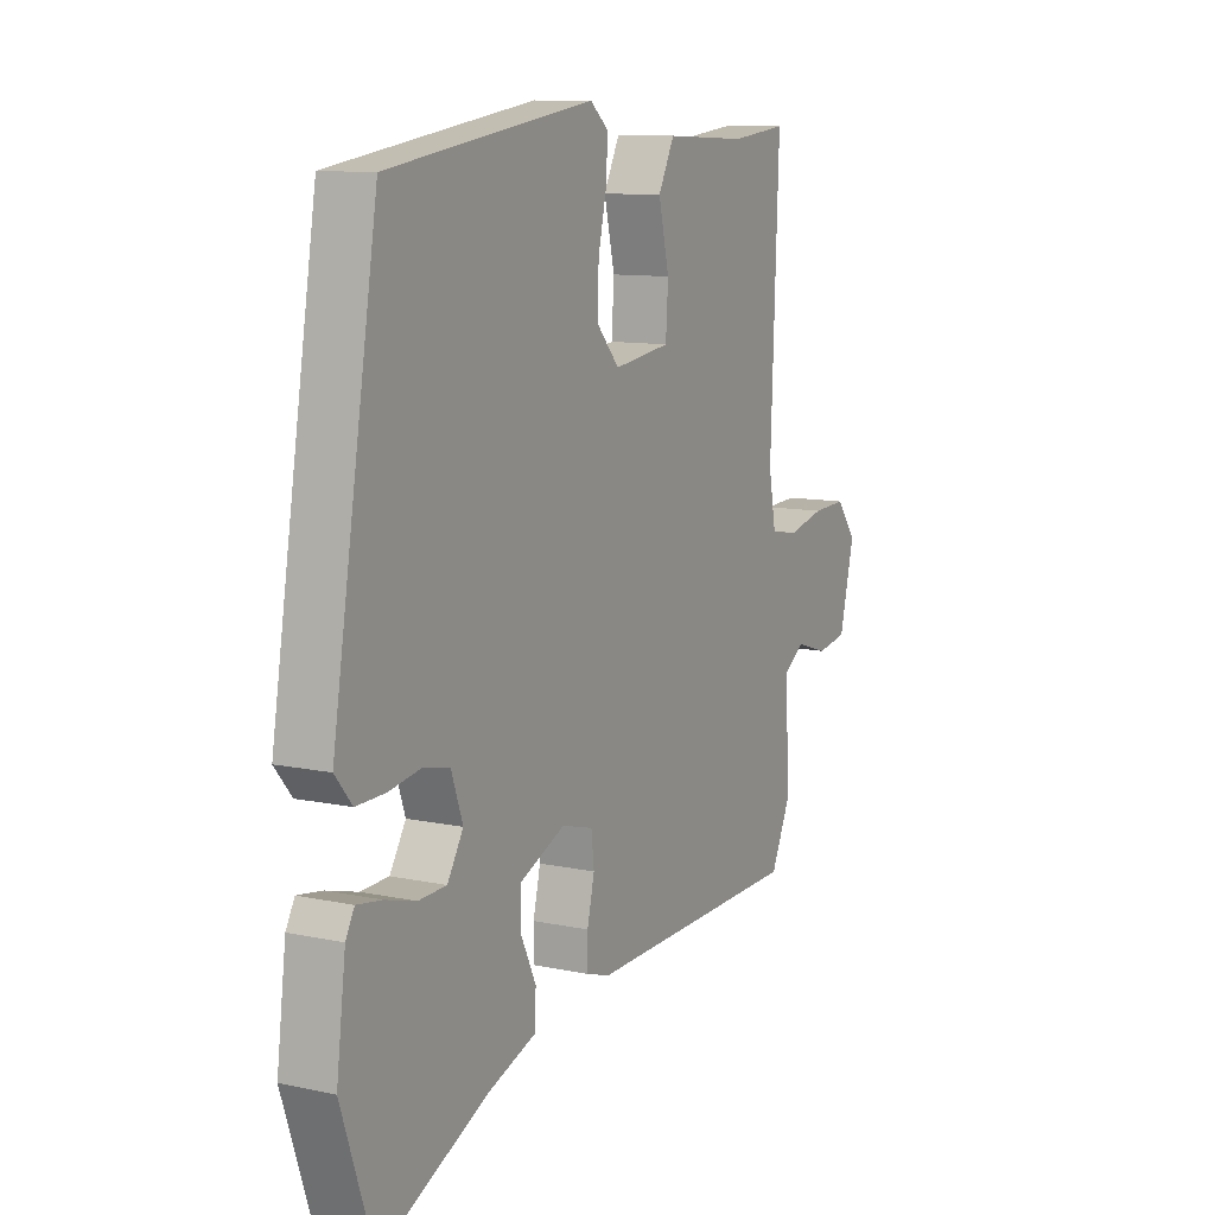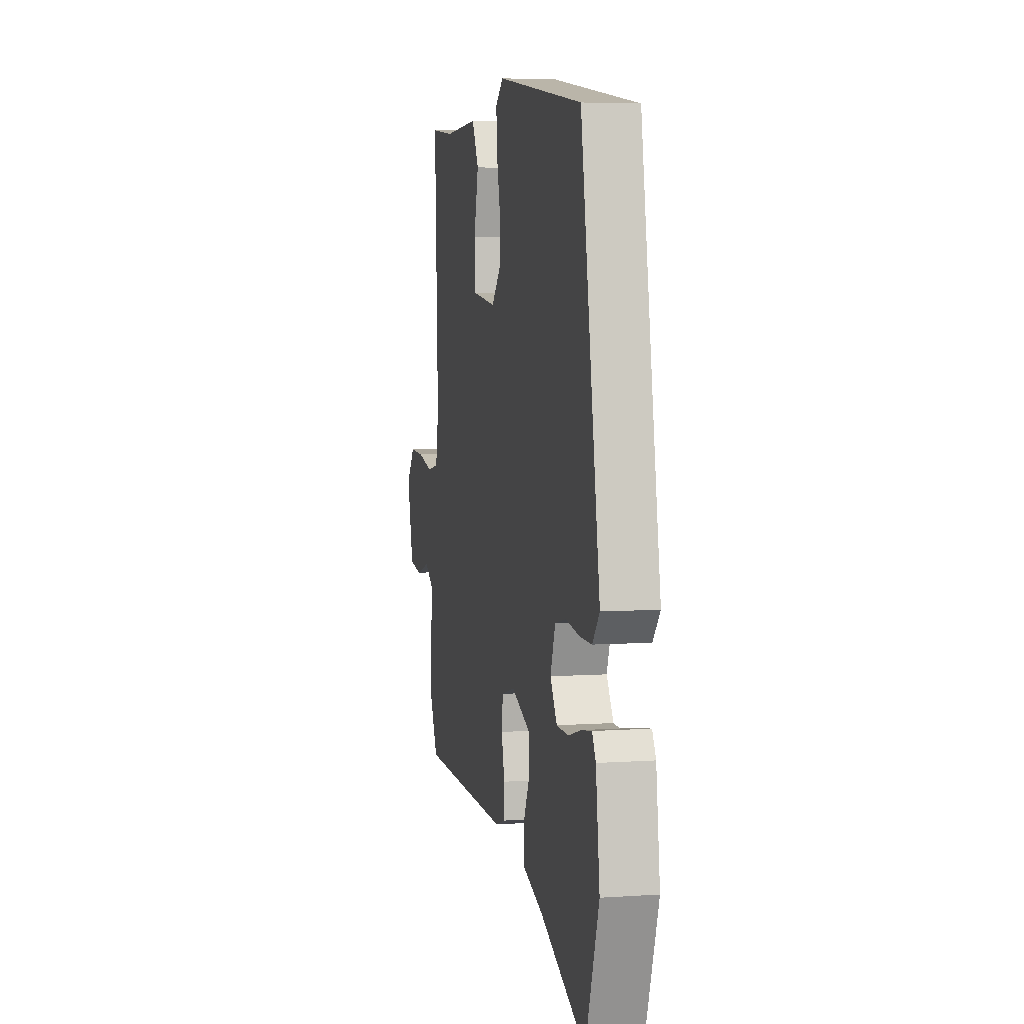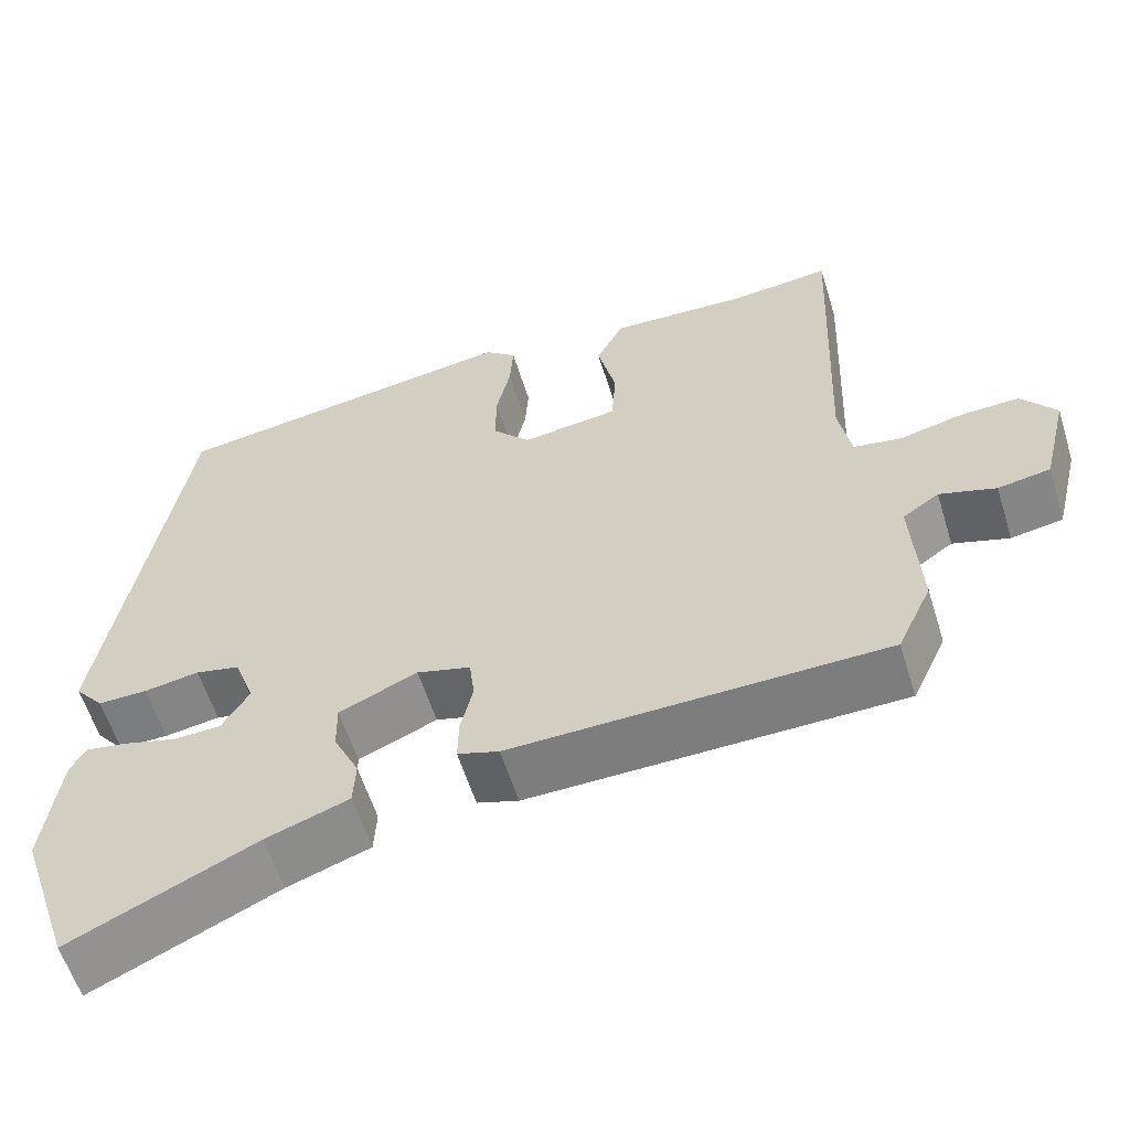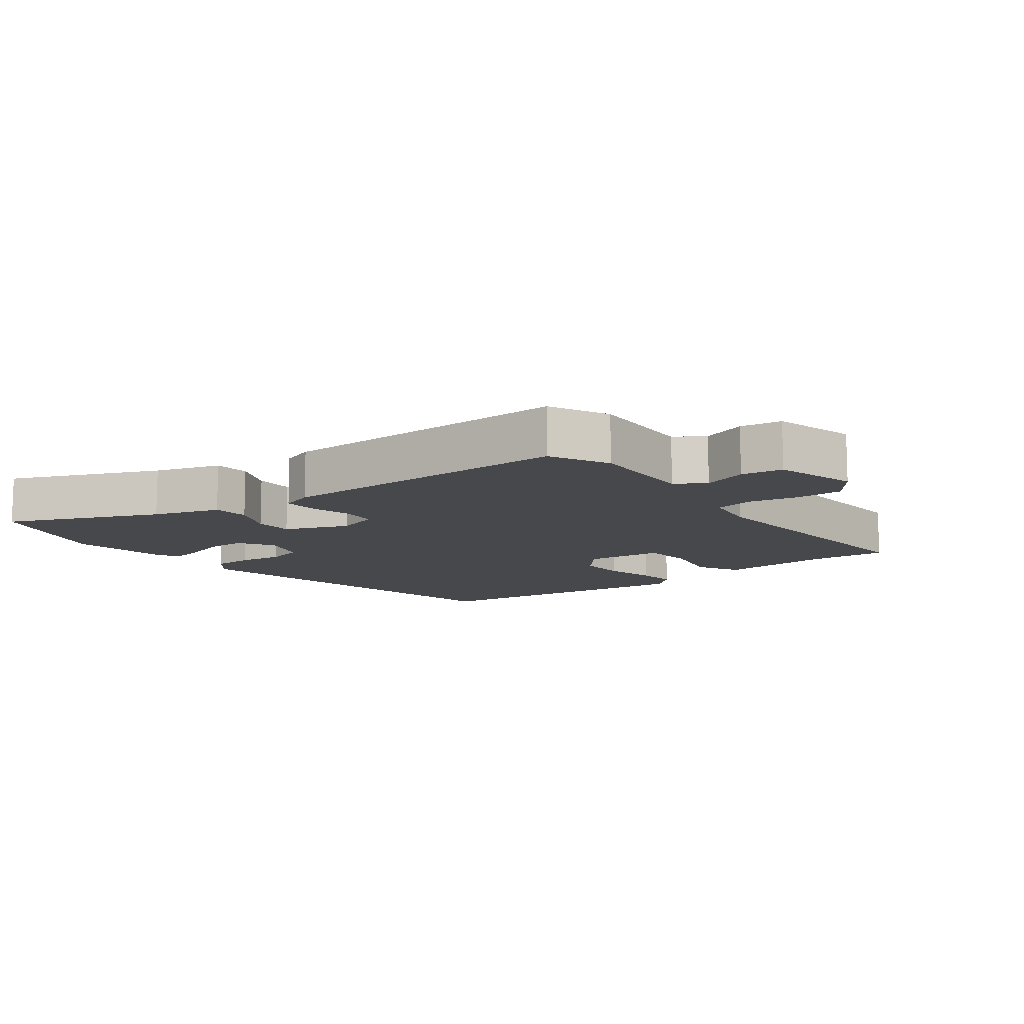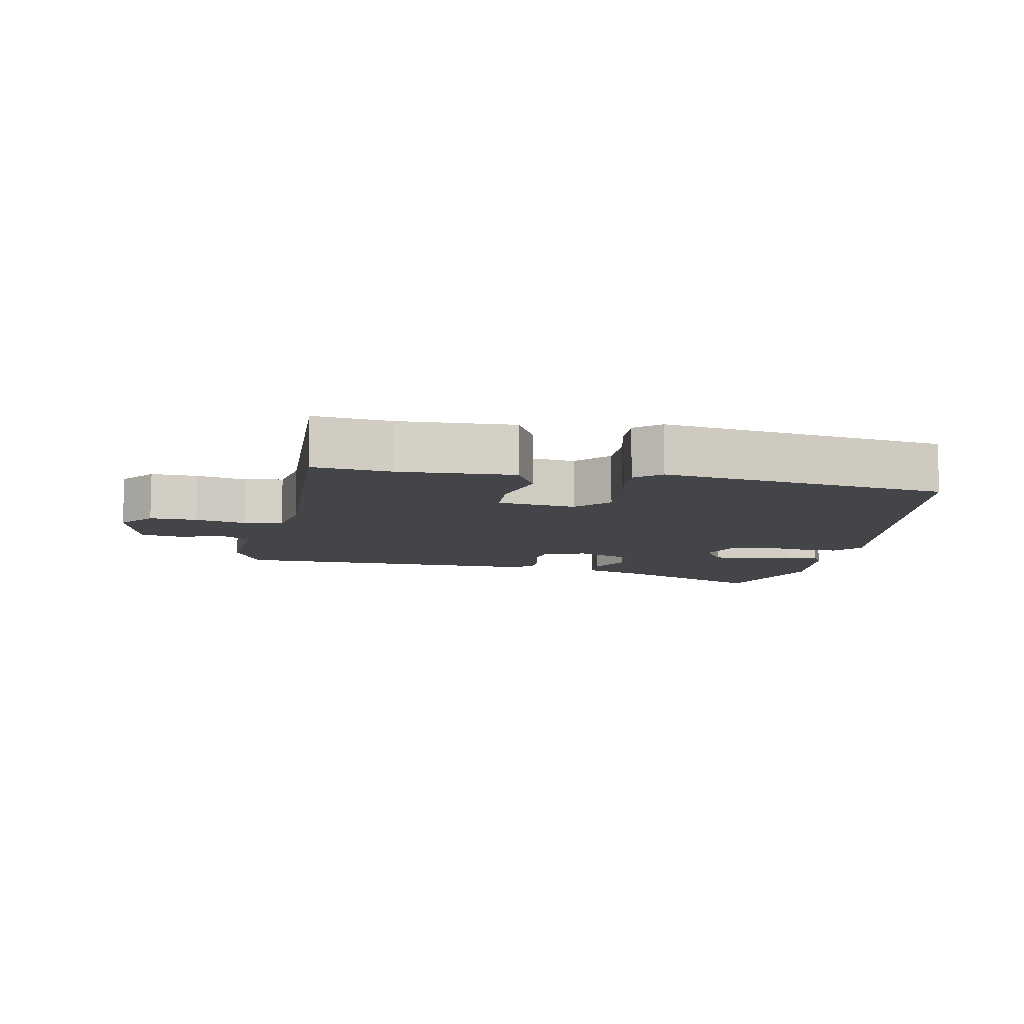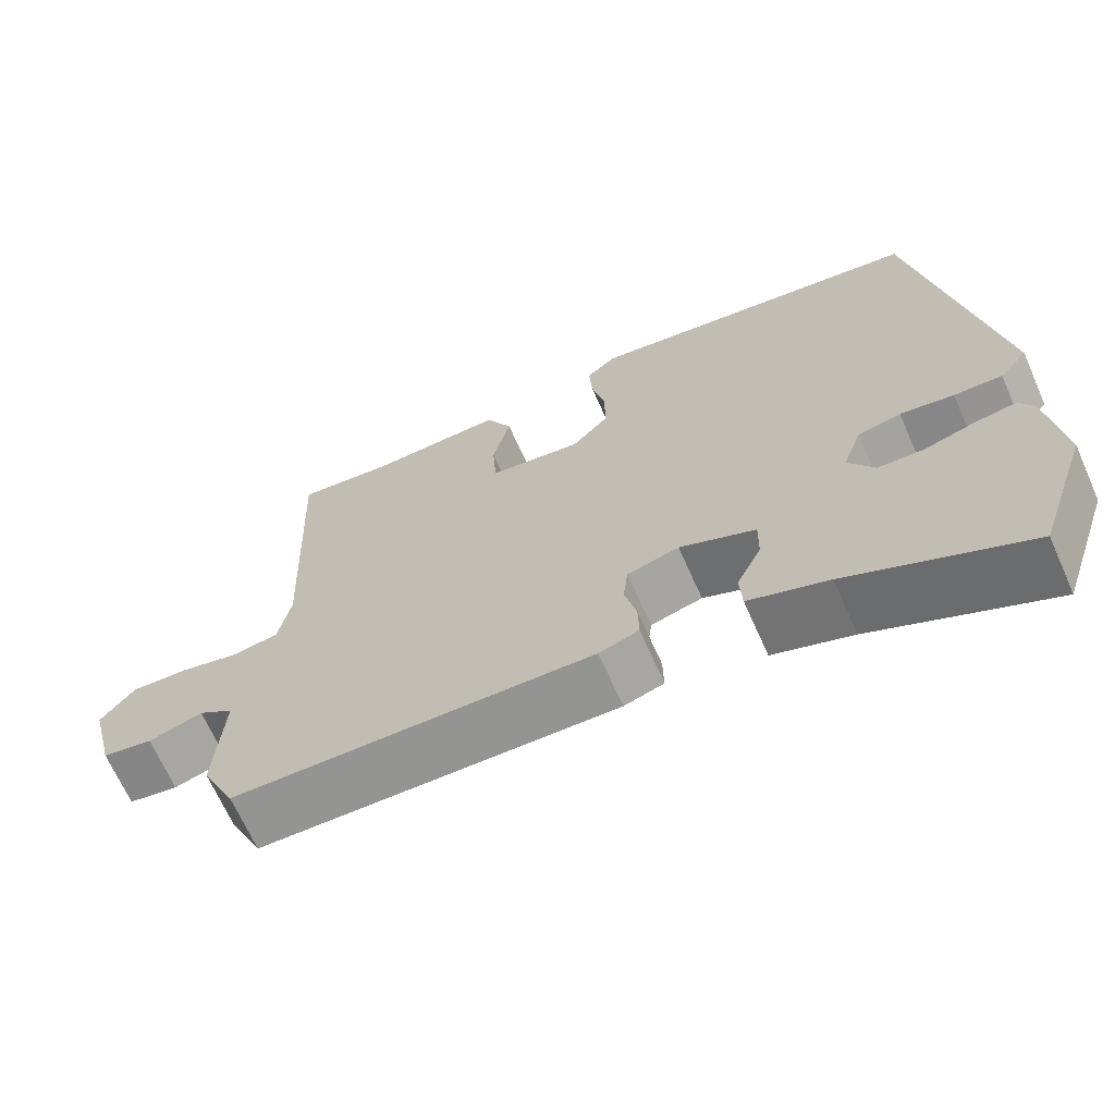
<metadata>
{"format":"obj","ext":"obj","renderer":"f3d","projection":"perspective","resolution":1024,"background":"white","views":[{"elev":10.6,"azim":118.1,"up":"+Z"},{"elev":5.2,"azim":77.8,"up":"+Z"},{"elev":-58.6,"azim":-162.8,"up":"+Z"},{"elev":-11.4,"azim":-141.2,"up":"+Y"},{"elev":-9.1,"azim":-10.8,"up":"+Y"},{"elev":-67.6,"azim":24.0,"up":"+Z"}]}
</metadata>
<code>
v 0.432 0.07 0.472
v 0.526 0.07 -0.092
v 0.491 0.07 -0.134
v 0.431 0.07 -0.133
v 0.364 0.07 -0.122
v 0.31 0.07 -0.134
v 0.286 0.07 -0.202
v 0.319 0.07 -0.256
v 0.377 0.07 -0.258
v 0.441 0.07 -0.24
v 0.492 0.07 -0.232
v 0.51 0.07 -0.265
v 0.529 0.07 -0.414
v 0.463 0.07 -0.61
v 0.239 0.07 -0.506
v 0.139 0.07 -0.471
v 0.136 0.07 -0.416
v 0.167 0.07 -0.351
v 0.168 0.07 -0.292
v 0.073 0.07 -0.251
v 0.008 0.07 -0.269
v 0.002 0.07 -0.321
v 0.017 0.07 -0.385
v 0.018 0.07 -0.437
v -0.032 0.07 -0.453
v -0.483 0.07 -0.443
v -0.525 0.07 -0.353
v -0.515 0.07 -0.189
v -0.559 0.07 -0.159
v -0.627 0.07 -0.18
v -0.69 0.07 -0.169
v -0.721 0.07 -0.043
v -0.679 0.07 0.011
v -0.608 0.07 0.008
v -0.532 0.07 -0.01
v -0.474 0.07 0
v -0.459 0.07 0.082
v -0.476 0.07 0.5
v -0.359 0.07 0.487
v -0.188 0.07 0.494
v -0.155 0.07 0.429
v -0.177 0.07 0.336
v -0.172 0.07 0.259
v -0.055 0.07 0.243
v -0.009 0.07 0.294
v -0.01 0.07 0.366
v -0.027 0.07 0.441
v -0.031 0.07 0.503
v 0.007 0.07 0.535
v 0.432 0 0.472
v 0.526 0 -0.092
v 0.491 0 -0.134
v 0.431 0 -0.133
v 0.364 0 -0.122
v 0.31 0 -0.134
v 0.286 0 -0.202
v 0.319 0 -0.256
v 0.377 0 -0.258
v 0.441 0 -0.24
v 0.492 0 -0.232
v 0.51 0 -0.265
v 0.529 0 -0.414
v 0.463 0 -0.61
v 0.239 0 -0.506
v 0.139 0 -0.471
v 0.136 0 -0.416
v 0.167 0 -0.351
v 0.168 0 -0.292
v 0.073 0 -0.251
v 0.008 0 -0.269
v 0.002 0 -0.321
v 0.017 0 -0.385
v 0.018 0 -0.437
v -0.032 0 -0.453
v -0.483 0 -0.443
v -0.525 0 -0.353
v -0.515 0 -0.189
v -0.559 0 -0.159
v -0.627 0 -0.18
v -0.69 0 -0.169
v -0.721 0 -0.043
v -0.679 0 0.011
v -0.608 0 0.008
v -0.532 0 -0.01
v -0.474 0 0
v -0.459 0 0.082
v -0.476 0 0.5
v -0.359 0 0.487
v -0.188 0 0.494
v -0.155 0 0.429
v -0.177 0 0.336
v -0.172 0 0.259
v -0.055 0 0.243
v -0.009 0 0.294
v -0.01 0 0.366
v -0.027 0 0.441
v -0.031 0 0.503
v 0.007 0 0.535
f 46 47 48 49
f 45 46 49 1
f 44 45 1 2
f 43 44 2 3
f 39 40 41 42
f 37 38 39 42
f 36 37 42 43
f 32 33 34 35
f 32 35 36
f 29 30 31 32
f 28 29 32 36
f 22 23 24 25
f 21 22 25 26
f 15 16 17 18
f 15 18 19
f 14 15 19
f 13 14 19
f 12 13 19 20
f 9 10 11 12
f 8 9 12 20
f 43 3 4 5
f 43 5 6
f 36 43 6 7
f 21 26 27 28
f 20 21 28 36
f 7 8 20 36
f 98 97 96 95
f 50 98 95 94
f 51 50 94 93
f 52 51 93 92
f 91 90 89 88
f 91 88 87 86
f 92 91 86 85
f 84 83 82 81
f 85 84 81
f 81 80 79 78
f 85 81 78 77
f 74 73 72 71
f 75 74 71 70
f 67 66 65 64
f 68 67 64
f 68 64 63
f 68 63 62
f 69 68 62 61
f 61 60 59 58
f 69 61 58 57
f 54 53 52 92
f 55 54 92
f 56 55 92 85
f 77 76 75 70
f 85 77 70 69
f 85 69 57 56
f 1 50 51 2
f 2 51 52 3
f 3 52 53 4
f 4 53 54 5
f 5 54 55 6
f 6 55 56 7
f 7 56 57 8
f 8 57 58 9
f 9 58 59 10
f 10 59 60 11
f 11 60 61 12
f 12 61 62 13
f 13 62 63 14
f 14 63 64 15
f 15 64 65 16
f 16 65 66 17
f 17 66 67 18
f 18 67 68 19
f 19 68 69 20
f 20 69 70 21
f 21 70 71 22
f 22 71 72 23
f 23 72 73 24
f 24 73 74 25
f 25 74 75 26
f 26 75 76 27
f 27 76 77 28
f 28 77 78 29
f 29 78 79 30
f 30 79 80 31
f 31 80 81 32
f 32 81 82 33
f 33 82 83 34
f 34 83 84 35
f 35 84 85 36
f 36 85 86 37
f 37 86 87 38
f 38 87 88 39
f 39 88 89 40
f 40 89 90 41
f 41 90 91 42
f 42 91 92 43
f 43 92 93 44
f 44 93 94 45
f 45 94 95 46
f 46 95 96 47
f 47 96 97 48
f 48 97 98 49
f 49 98 50 1

</code>
